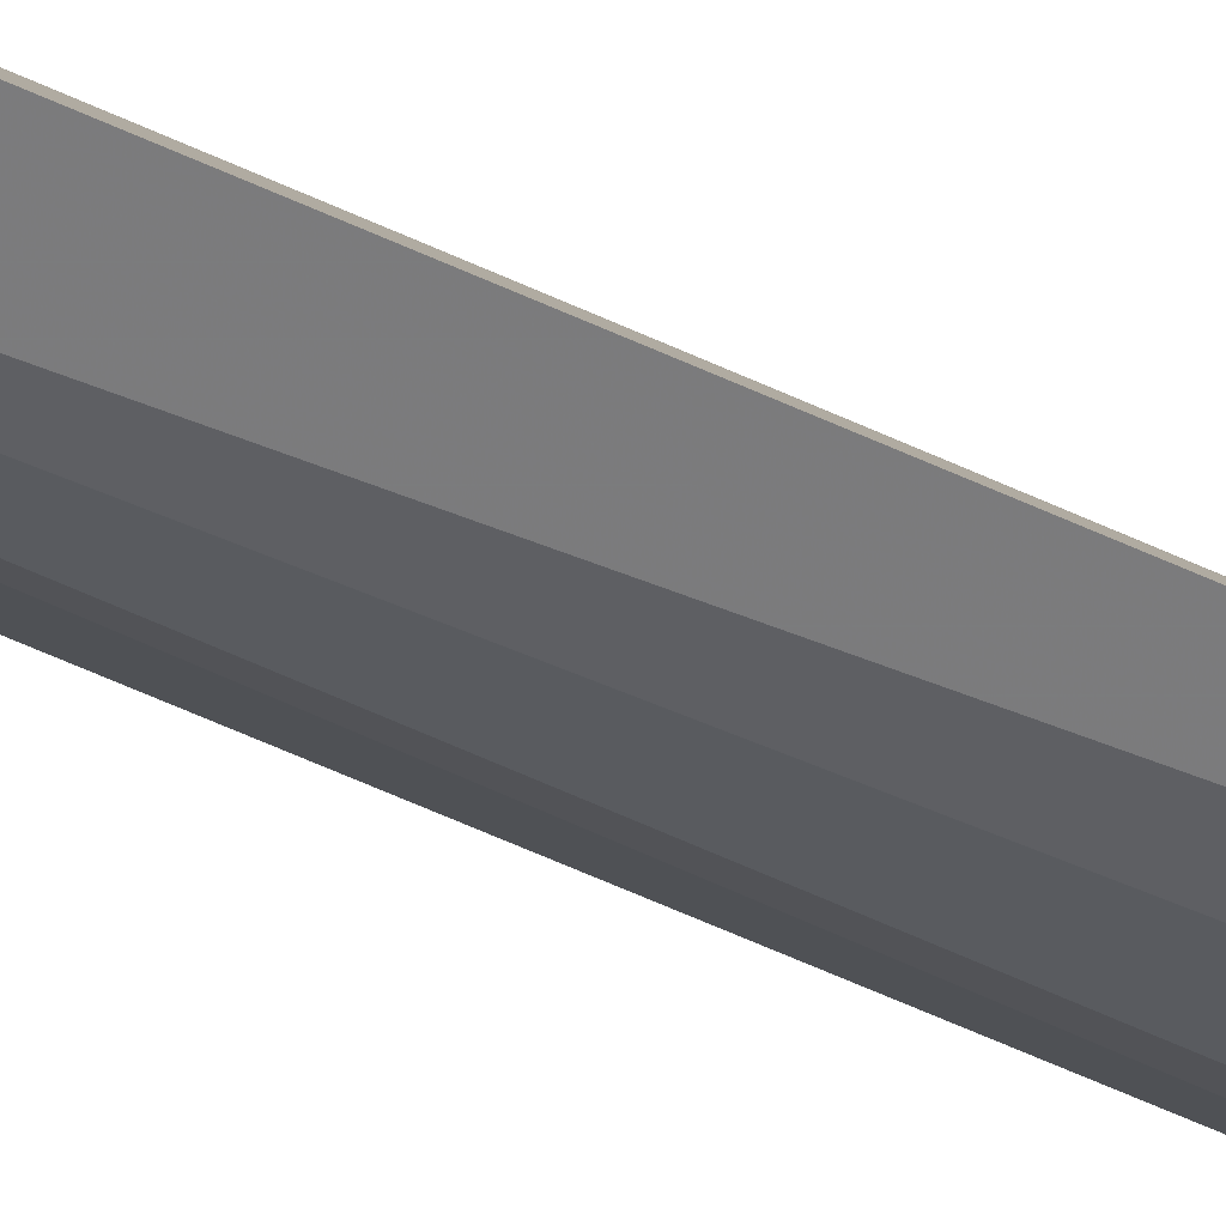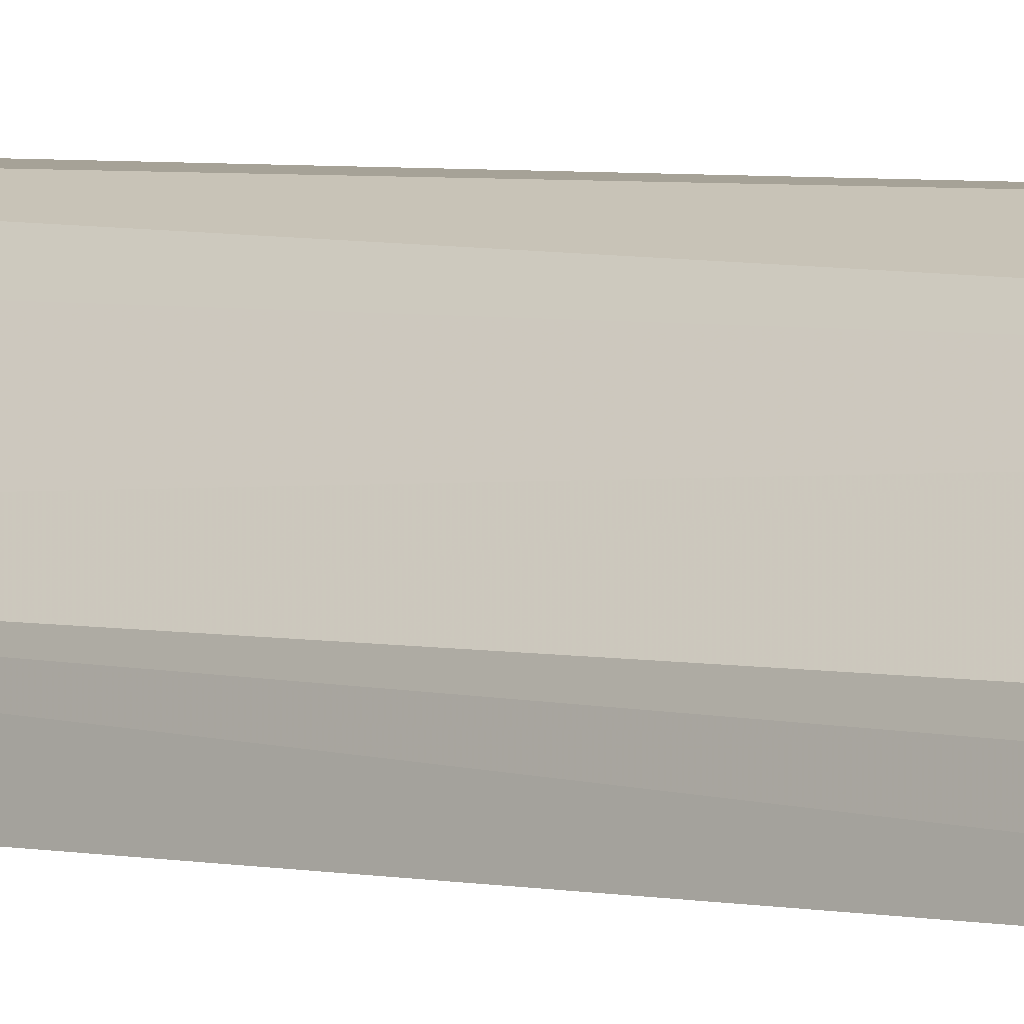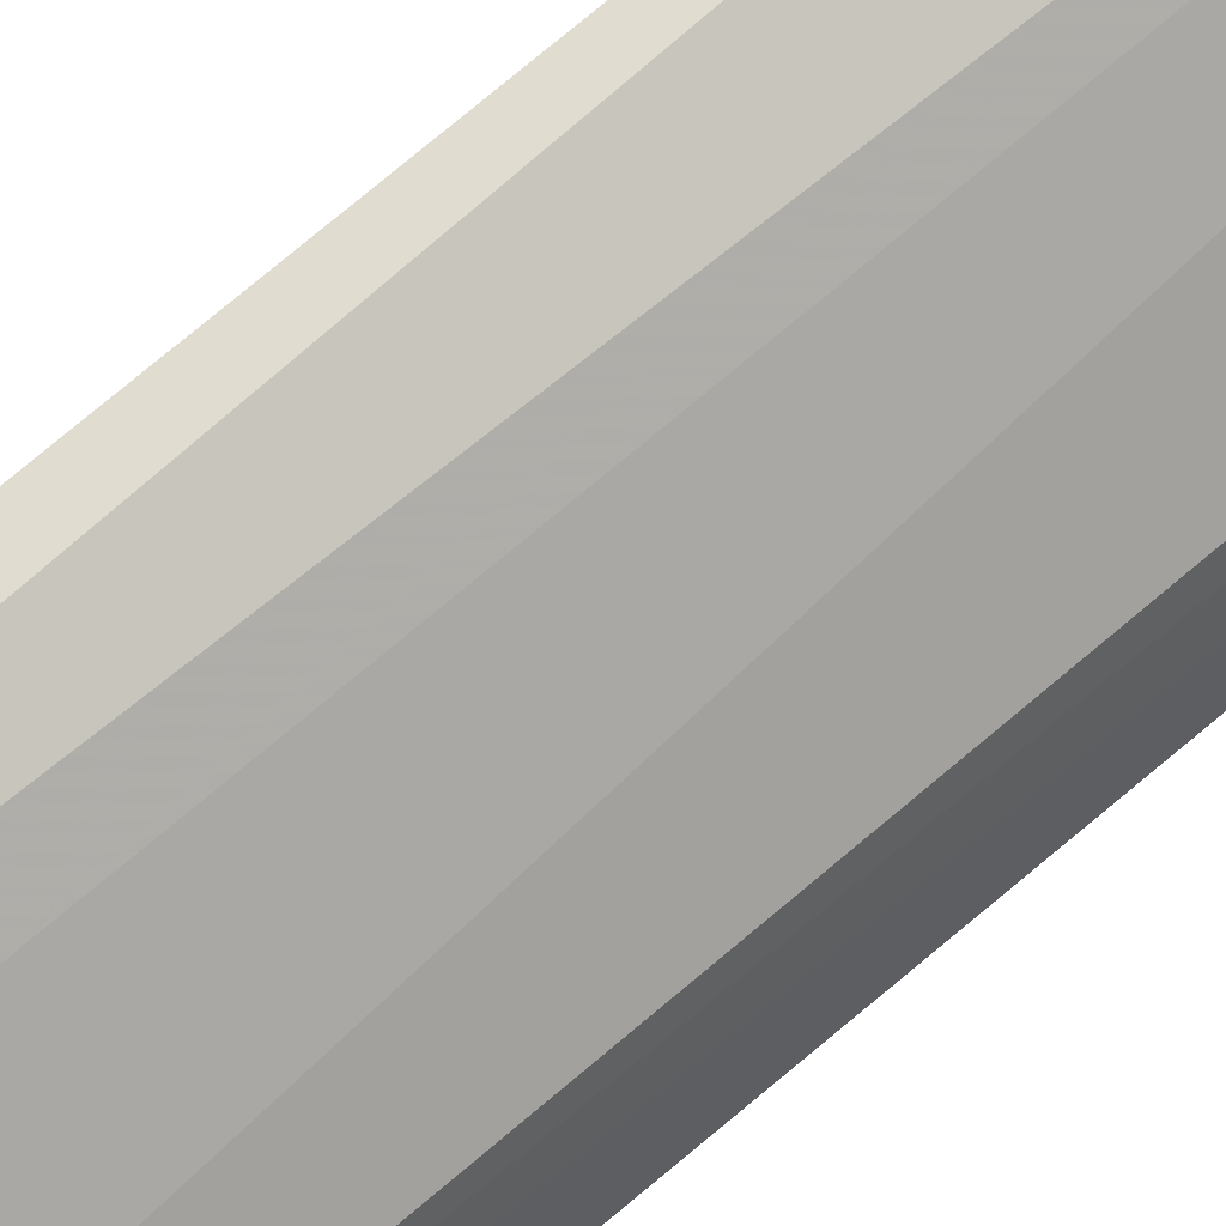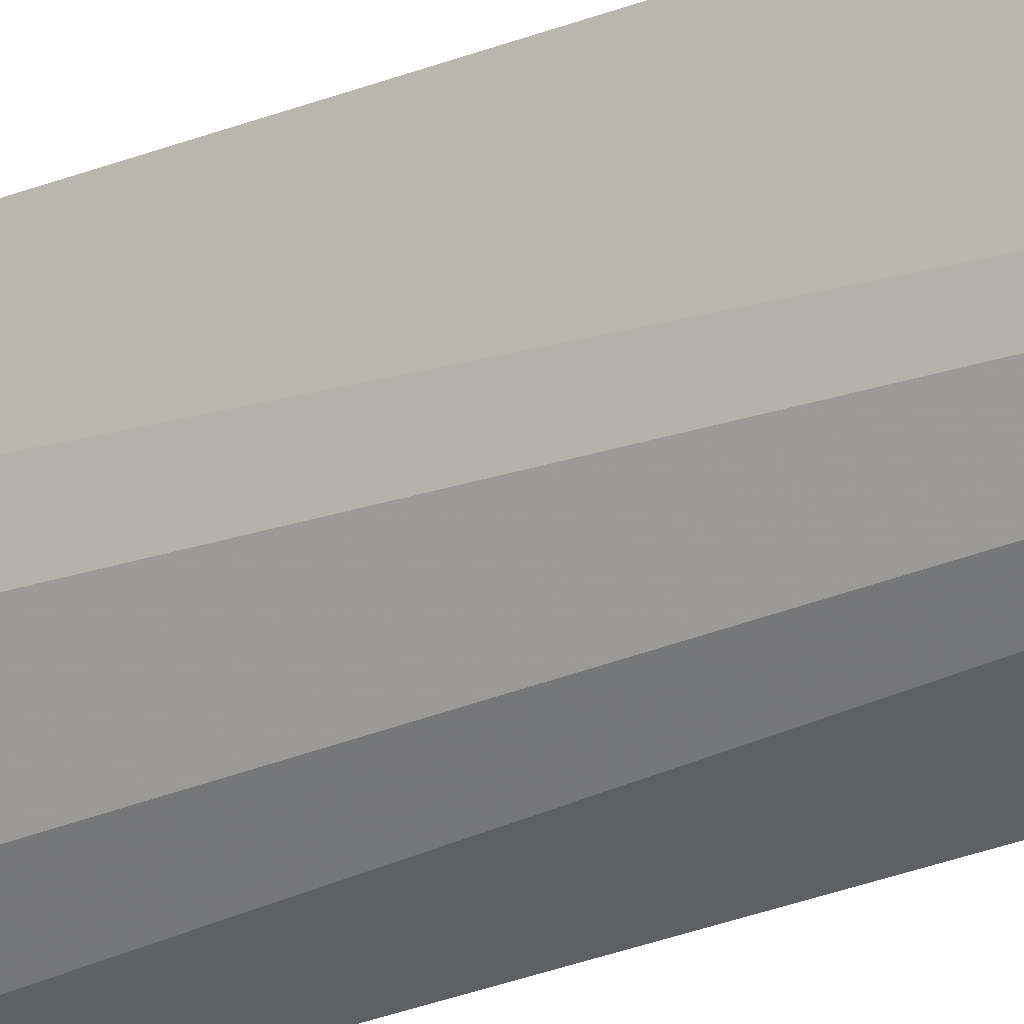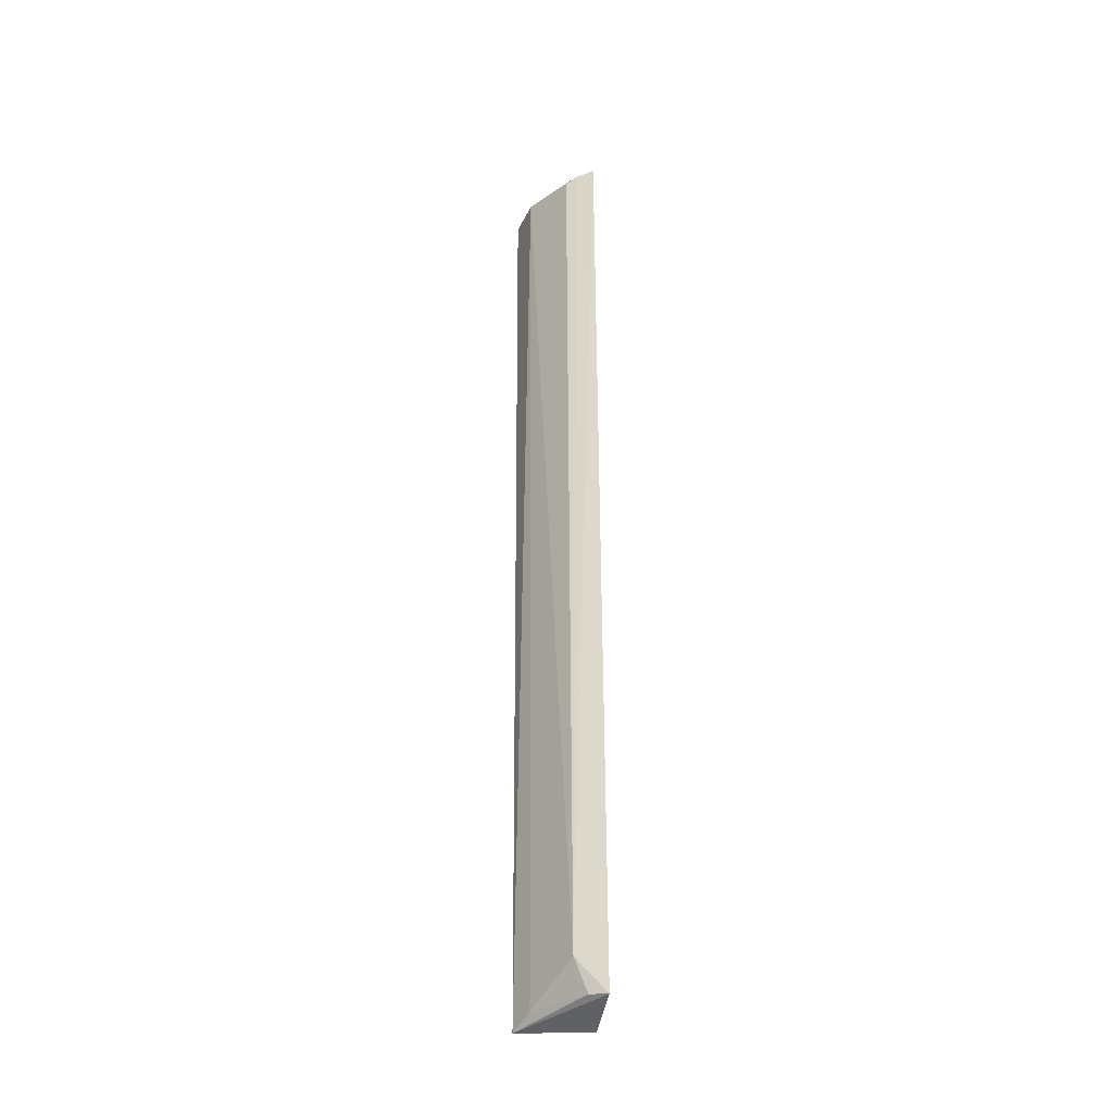
<metadata>
{"format":"obj","ext":"obj","renderer":"f3d","projection":"perspective","resolution":1024,"background":"white","views":[{"elev":-74.3,"azim":-113.6,"up":"+Y"},{"elev":3.3,"azim":-46.5,"up":"+Y"},{"elev":66.4,"azim":-131.9,"up":"+Y"},{"elev":-32.1,"azim":118.6,"up":"+Y"},{"elev":-33.8,"azim":-84.4,"up":"+Z"}]}
</metadata>
<code>
v -0.2139 -0.01261 0.1988
v -0.1837 -0.006408 -0.2781
v -0.1984 -0.003007 0.1975
v -0.1721 0.03374 0.1988
v -0.2078 0.001133 -0.2531
v -0.1793 0.01868 0.1942
v -0.2104 -0.01406 -0.2714
v -0.1907 0.02436 0.1975
v -0.1777 0.03013 -0.275
v -0.1759 0.02633 0.1975
v -0.2098 0.002682 0.1942
v -0.1687 0.03115 -0.2346
v -0.2073 -0.005069 -0.27
v -0.1872 0.02163 -0.2693
v -0.2117 -0.003245 0.1975
v -0.1995 0.01293 0.1975
f 1 2 3
f 1 3 4
f 6 3 2
f 6 2 4
f 7 2 1
f 7 1 5
f 8 1 4
f 9 2 7
f 9 8 4
f 10 6 4
f 10 4 3
f 10 3 6
f 11 8 5
f 12 9 4
f 12 4 2
f 12 2 9
f 13 9 7
f 13 7 5
f 14 5 8
f 14 8 9
f 14 13 5
f 14 9 13
f 15 11 5
f 15 5 1
f 16 8 11
f 16 11 15
f 16 15 1
f 16 1 8

</code>
